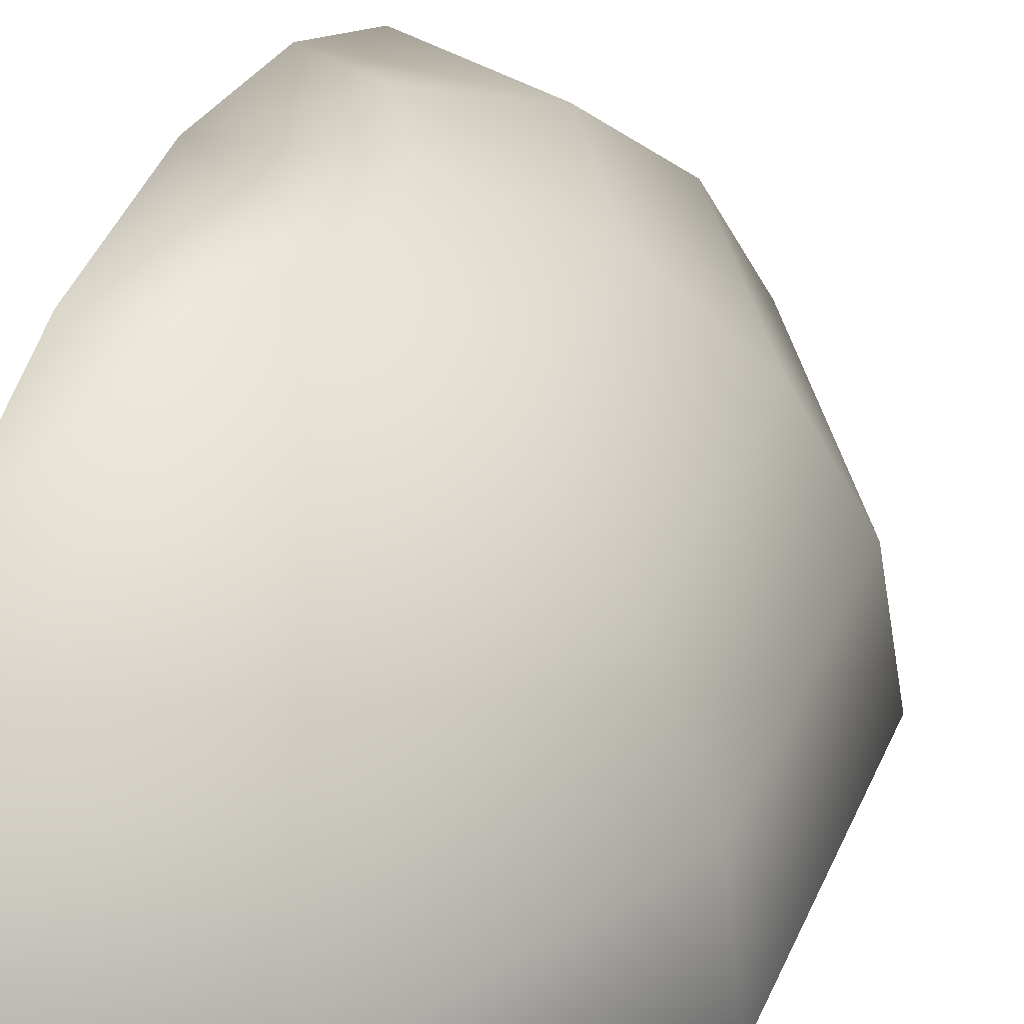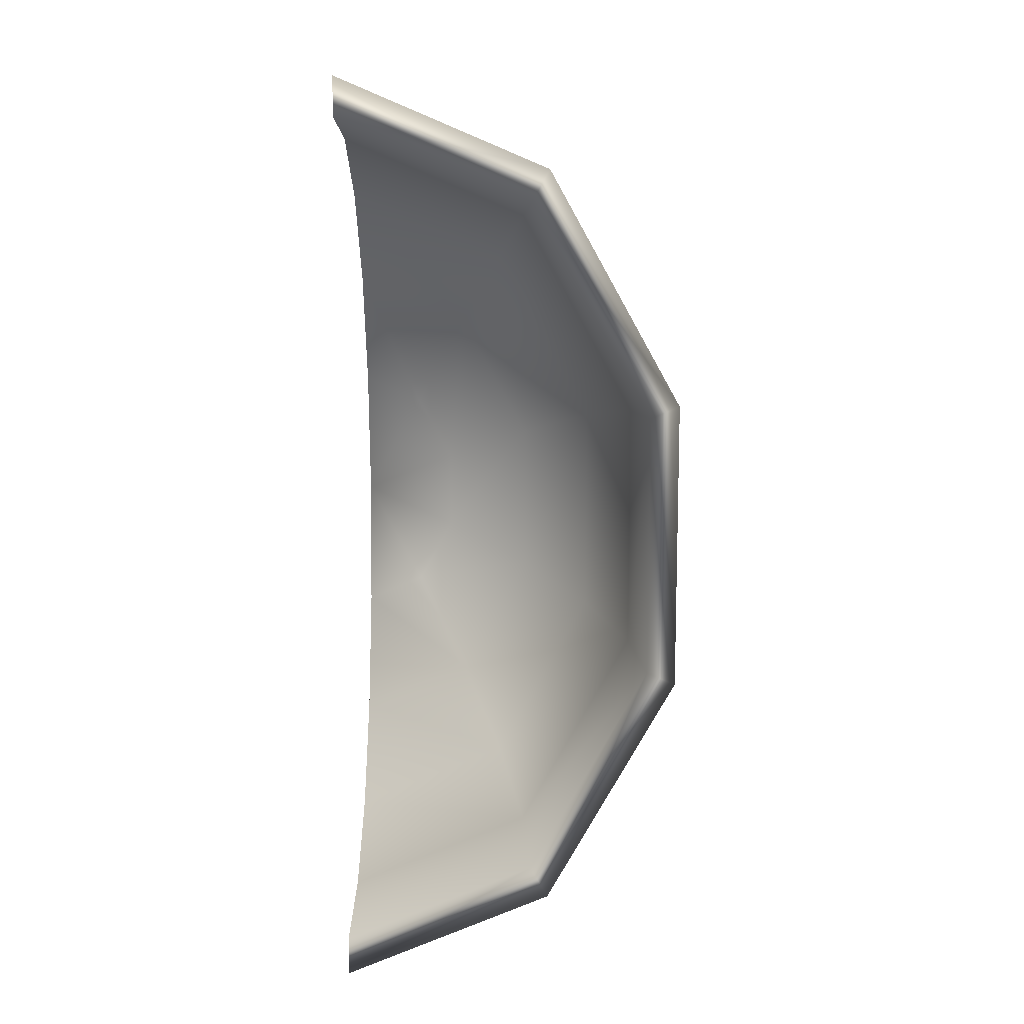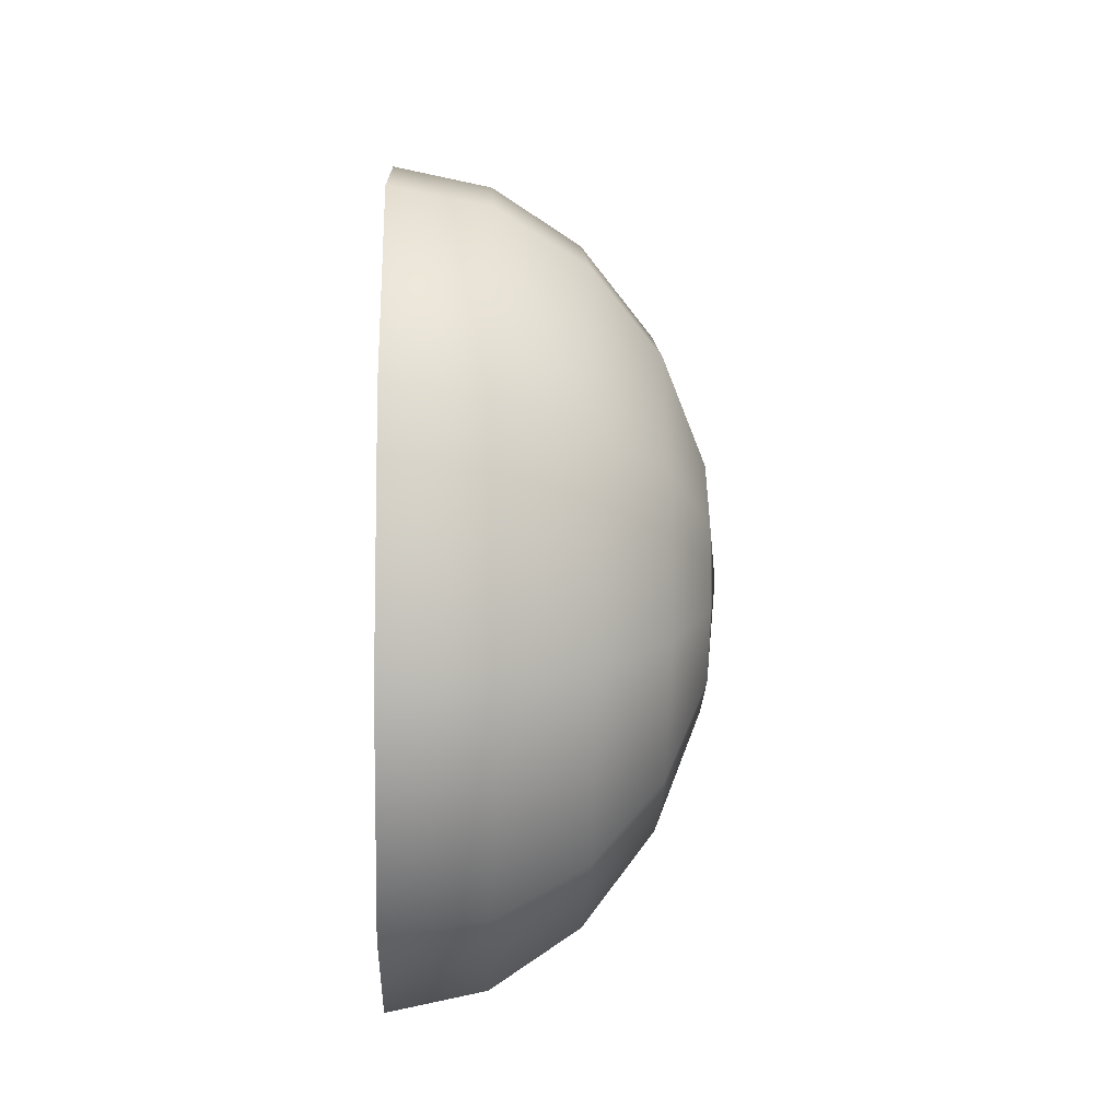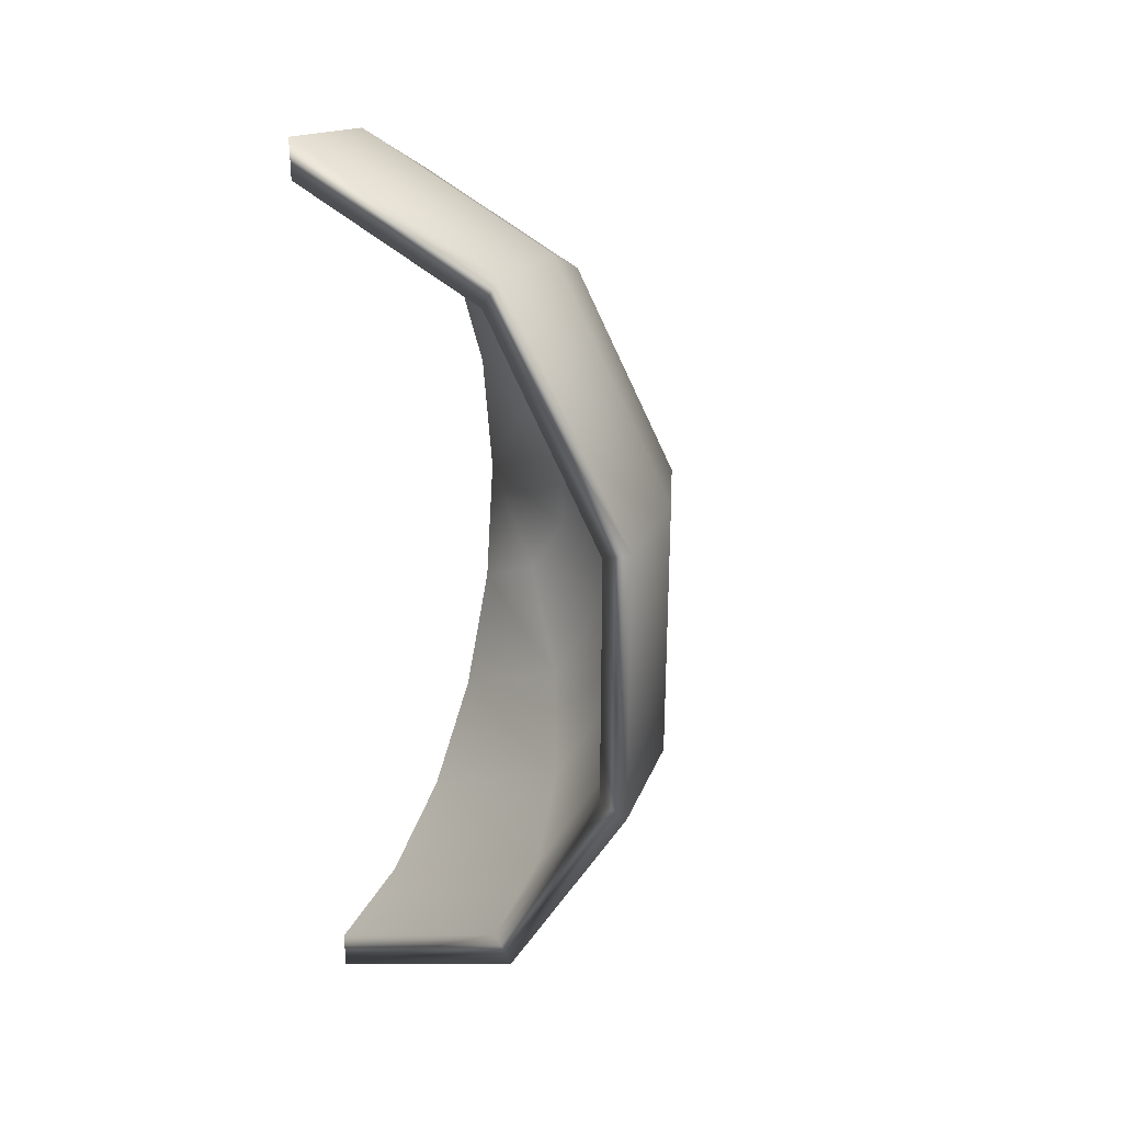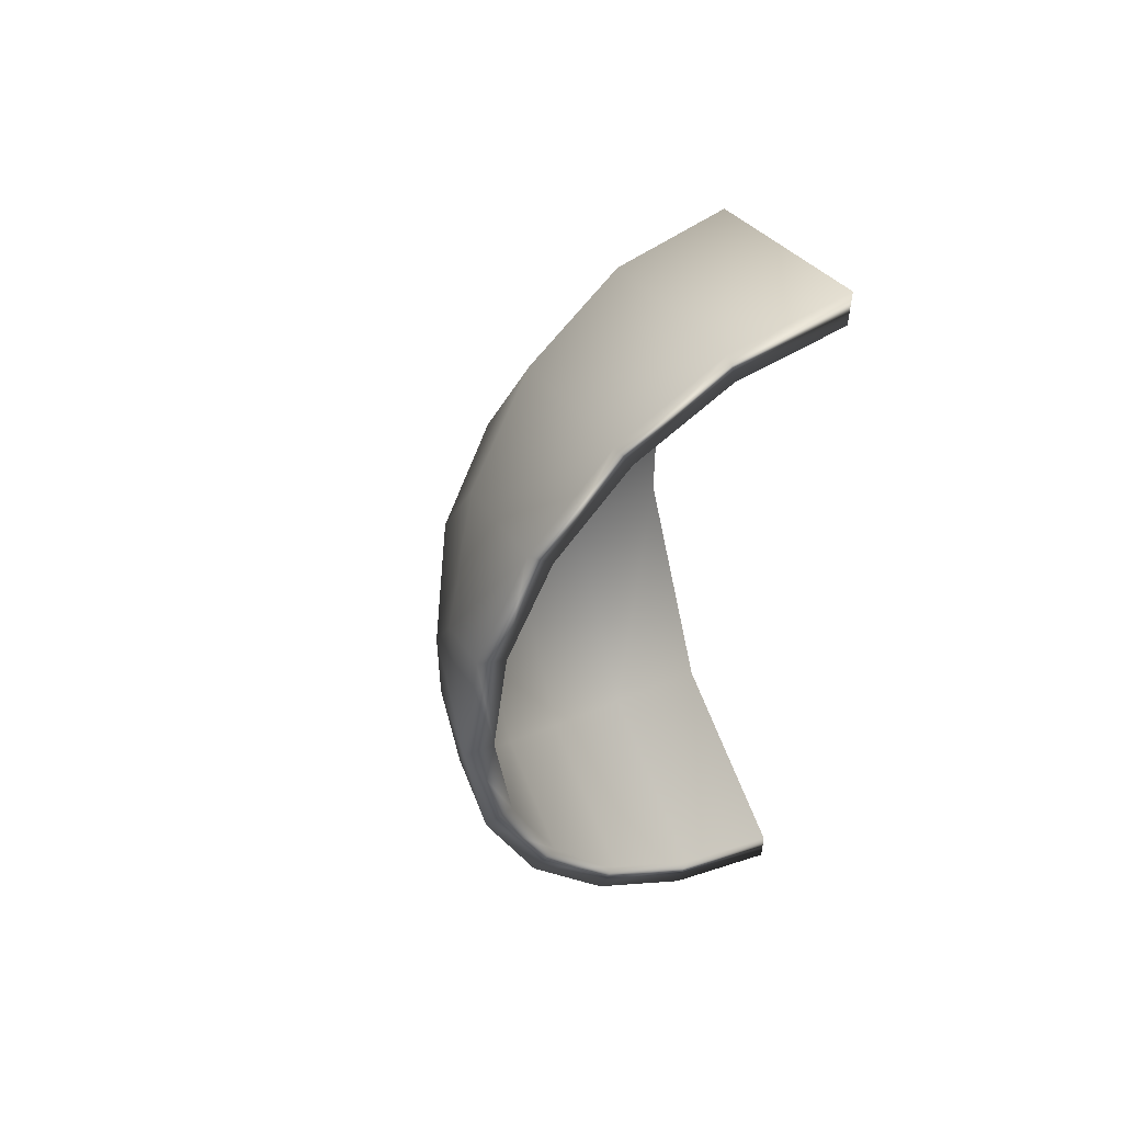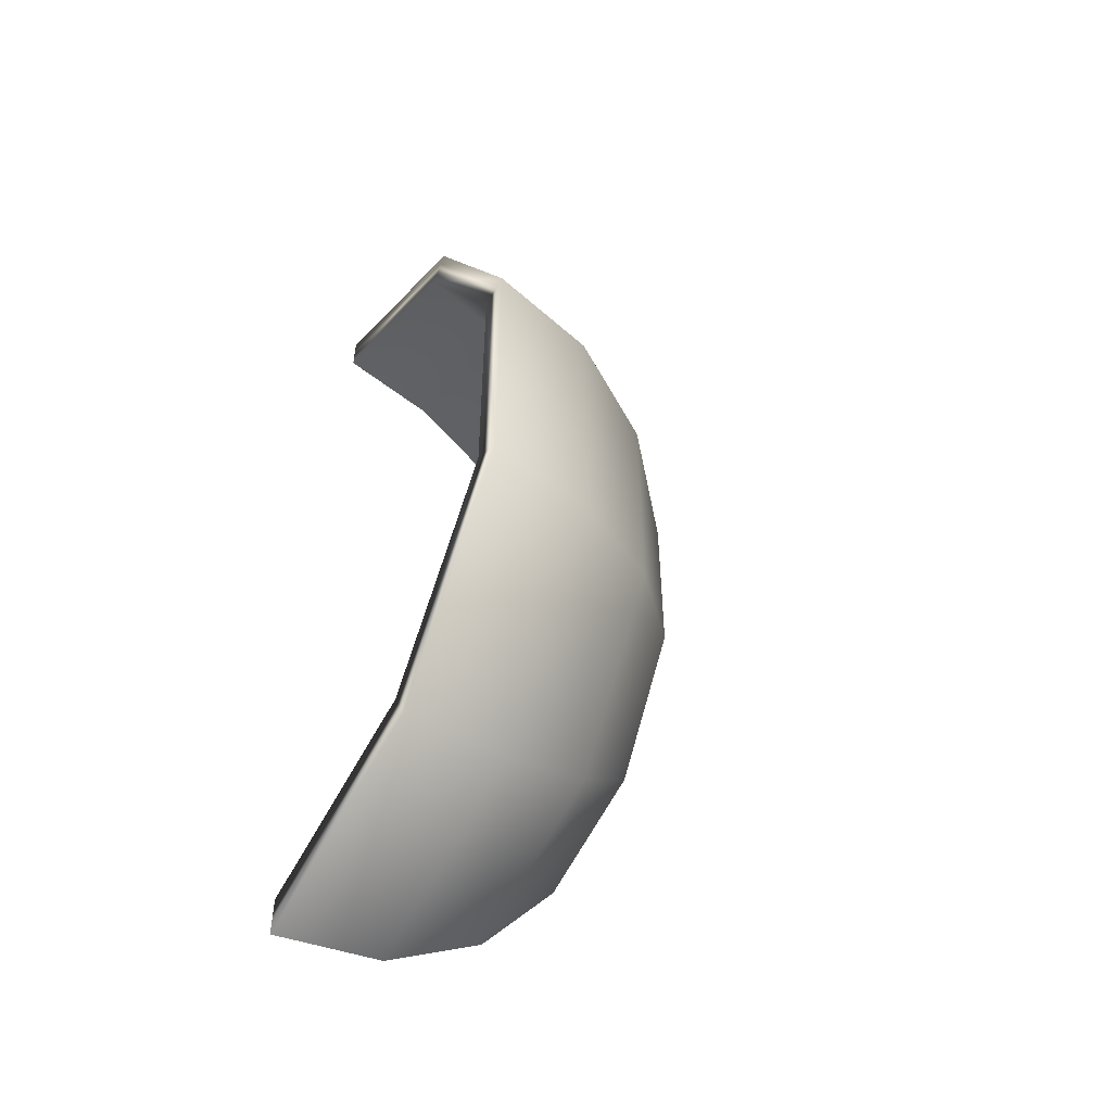
<metadata>
{"format":"obj","ext":"obj","renderer":"f3d","projection":"perspective","resolution":1024,"background":"white","views":[{"elev":33.0,"azim":19.7,"up":"+Y"},{"elev":11.5,"azim":1.0,"up":"+Z"},{"elev":-7.2,"azim":87.2,"up":"+Z"},{"elev":29.9,"azim":29.2,"up":"+Z"},{"elev":53.0,"azim":-114.8,"up":"+Z"},{"elev":-51.6,"azim":56.2,"up":"+Z"}]}
</metadata>
<code>
g default
v 1.362 7.133 -2.437
v 2.204 7.133 -0.931
v 2.204 7.133 0.931
v 1.362 7.133 2.437
v 0 7.133 3.013
v 0 7.133 -3.013
v 2.591 6.068 -4.636
v 4.193 6.068 -1.771
v 4.193 6.068 1.771
v 2.591 6.068 4.636
v 0 6.068 5.731
v 0 6.068 -5.731
v 3.566 4.408 -6.381
v 5.771 4.408 -2.437
v 5.771 4.408 2.437
v 3.566 4.408 6.381
v 0 4.408 7.888
v 0 4.408 -7.888
v 4.193 2.318 -7.502
v 6.784 2.318 -2.865
v 6.784 2.318 2.865
v 4.193 2.318 7.502
v 0 2.318 9.273
v 0 2.318 -9.273
v 4.408 0 -7.888
v 7.133 0 -3.013
v 7.133 0 3.013
v 4.408 0 7.888
v 0 0 9.75
v 0 0 -9.75
v 0 7.5 0
v 1.488 7.79 -2.662
v 2.407 7.79 -1.017
v 4.579 6.627 -1.934
v 2.83 6.627 -5.064
v 2.407 7.79 1.017
v 4.579 6.627 1.934
v 1.488 7.79 2.662
v 2.83 6.627 5.064
v 0 7.79 3.291
v 0 6.627 6.259
v 0 7.79 -3.291
v 0 6.627 -6.259
v 6.302 4.815 -2.662
v 3.895 4.815 -6.97
v 6.302 4.815 2.662
v 3.895 4.815 6.97
v 0 4.815 8.615
v 0 4.815 -8.615
v 7.409 2.531 -3.13
v 4.579 2.531 -8.193
v 7.409 2.531 3.13
v 4.579 2.531 8.193
v 0 2.531 10.13
v 0 2.531 -10.13
v 7.79 0 -3.291
v 4.815 0 -8.615
v 7.79 0 3.291
v 4.815 0 8.615
v 0 0 10.65
v 0 0 -10.65
v 0 8.191 0
g RightEyelid
f 32 33 34 35
f 33 36 37 34
f 36 38 39 37
f 38 40 41 39
f 42 32 35 43
f 35 34 44 45
f 34 37 46 44
f 37 39 47 46
f 39 41 48 47
f 43 35 45 49
f 45 44 50 51
f 44 46 52 50
f 46 47 53 52
f 47 48 54 53
f 49 45 51 55
f 51 50 56 57
f 50 52 58 56
f 52 53 59 58
f 53 54 60 59
f 55 51 57 61
f 33 32 62
f 36 33 62
f 38 36 62
f 40 38 62
f 32 42 62
f 1 7 8 2
f 2 8 9 3
f 3 9 10 4
f 4 10 11 5
f 6 12 7 1
f 7 13 14 8
f 8 14 15 9
f 9 15 16 10
f 10 16 17 11
f 12 18 13 7
f 13 19 20 14
f 14 20 21 15
f 15 21 22 16
f 16 22 23 17
f 18 24 19 13
f 19 25 26 20
f 20 26 27 21
f 21 27 28 22
f 22 28 29 23
f 24 30 25 19
f 2 31 1
f 3 31 2
f 4 31 3
f 5 31 4
f 1 31 6
f 26 25 57 56
f 27 26 56 58
f 28 27 58 59
f 29 28 59 60
f 25 30 61 57
f 55 61 30 24
f 49 55 24 18
f 43 49 18 12
f 42 43 12 6
f 62 42 6 31
f 40 62 31 5
f 41 40 5 11
f 48 41 11 17
f 54 48 17 23
f 60 54 23 29

</code>
